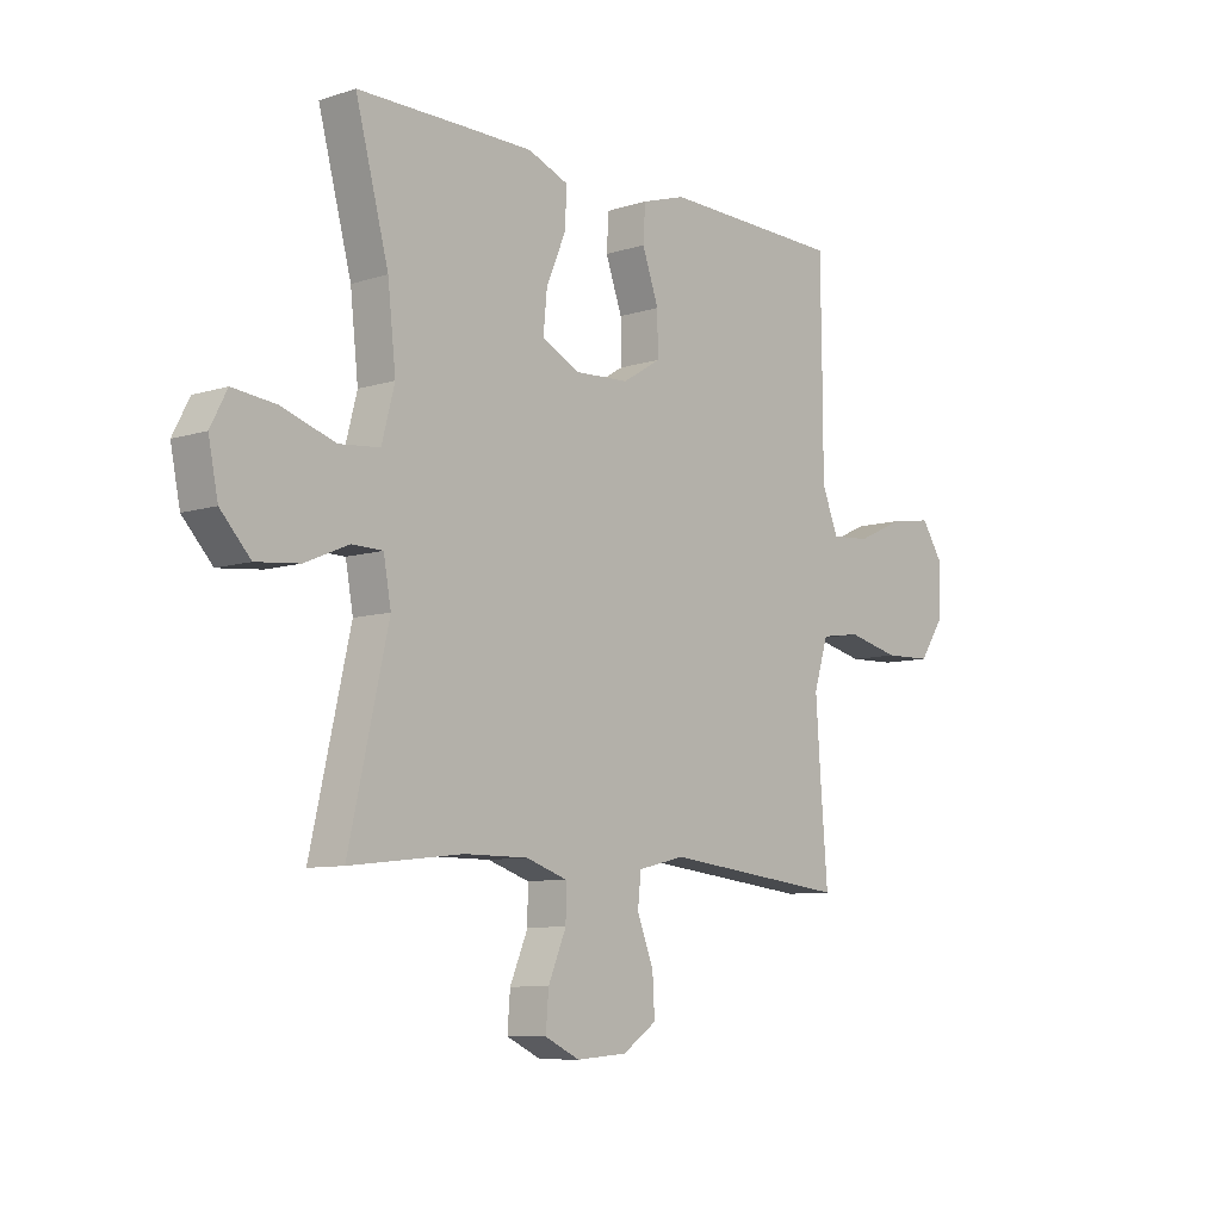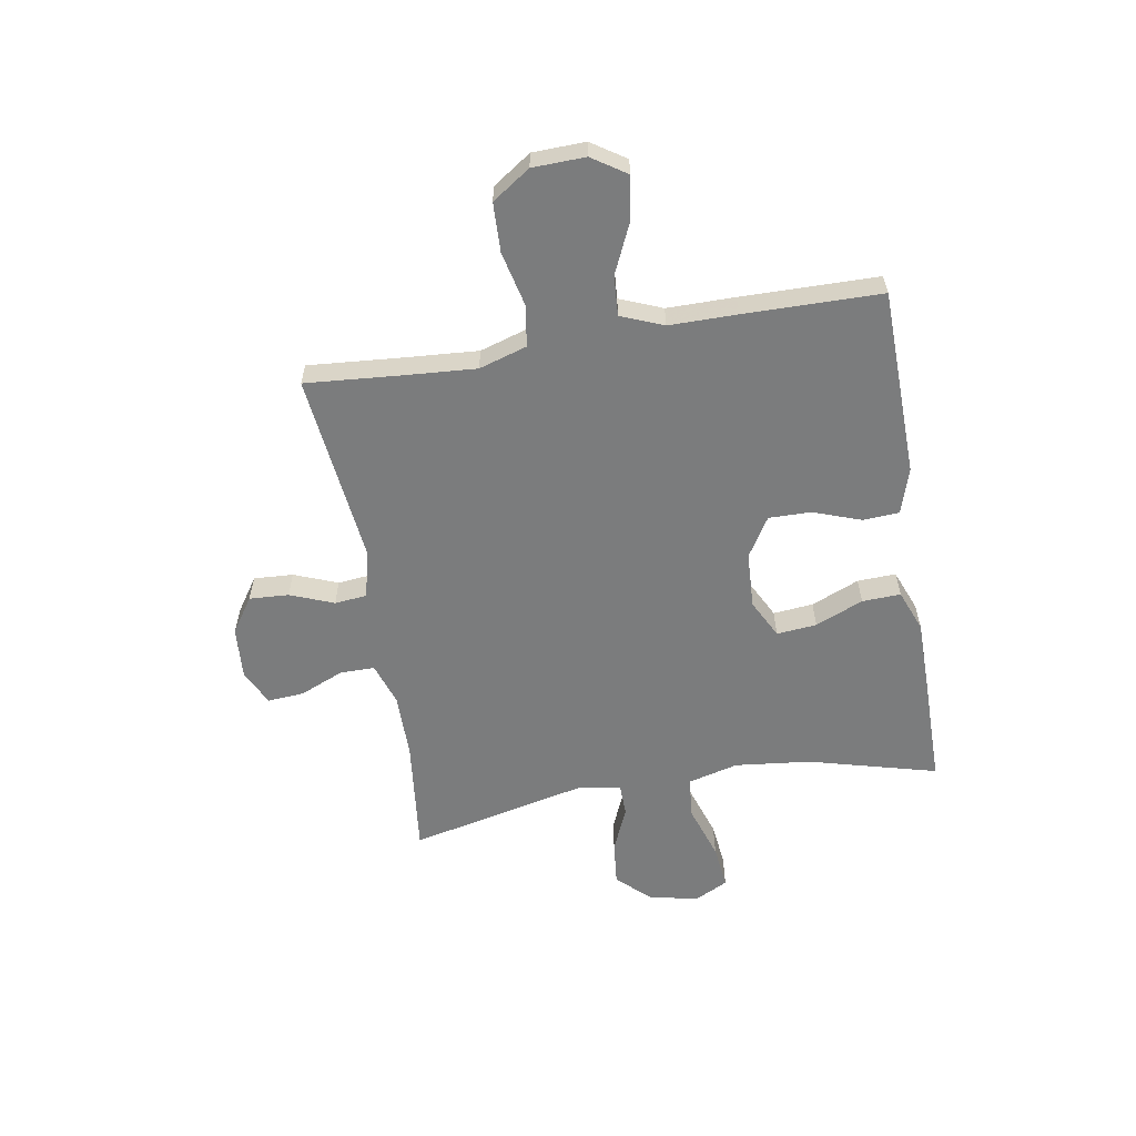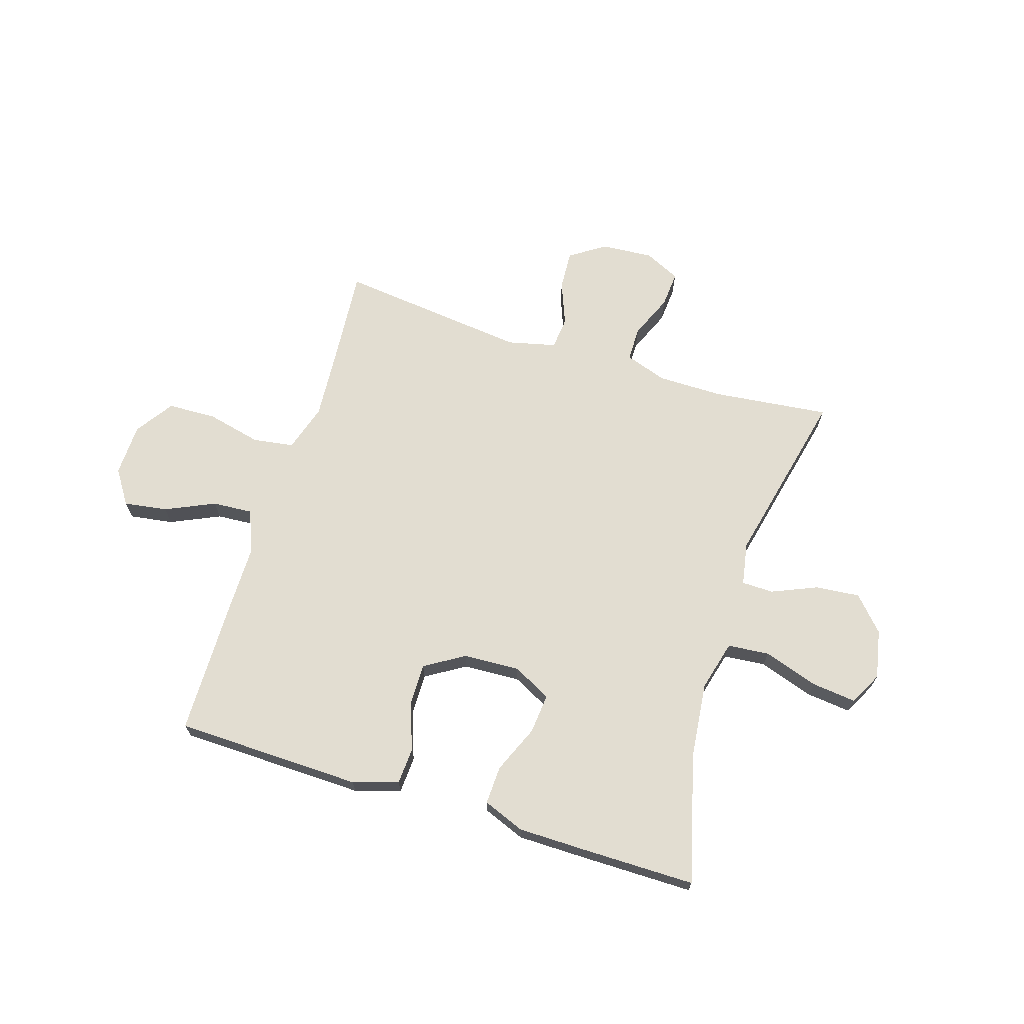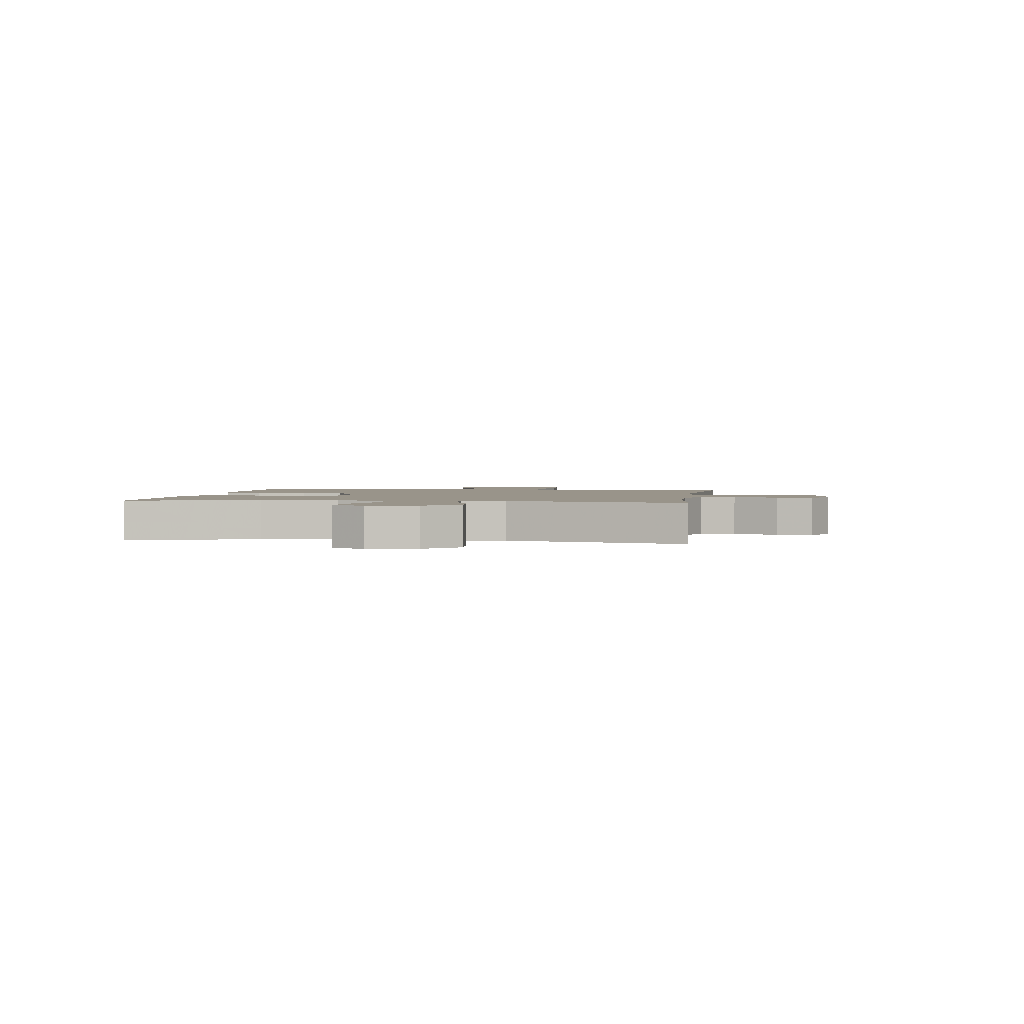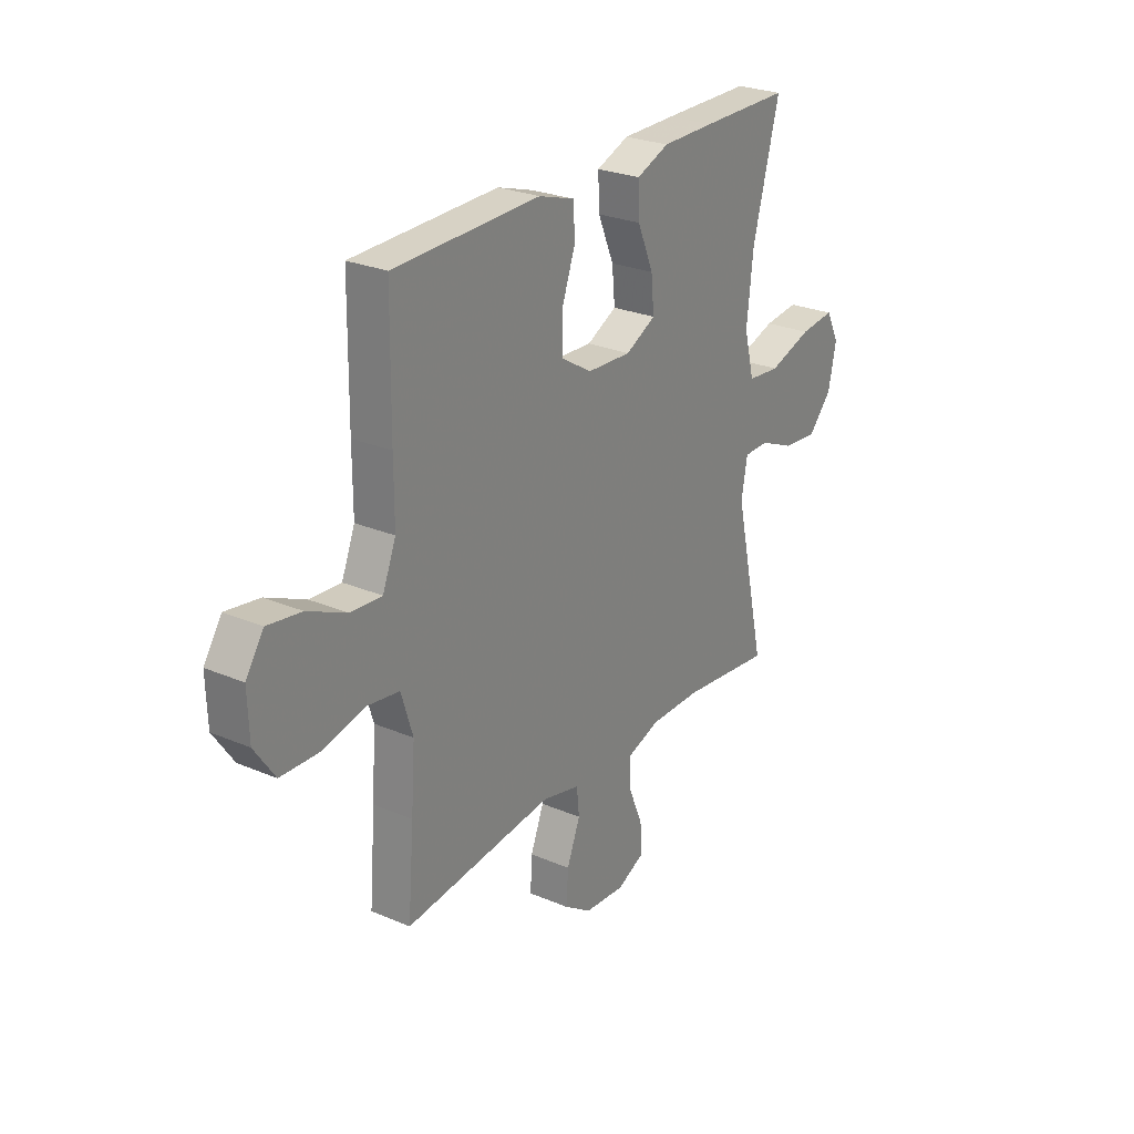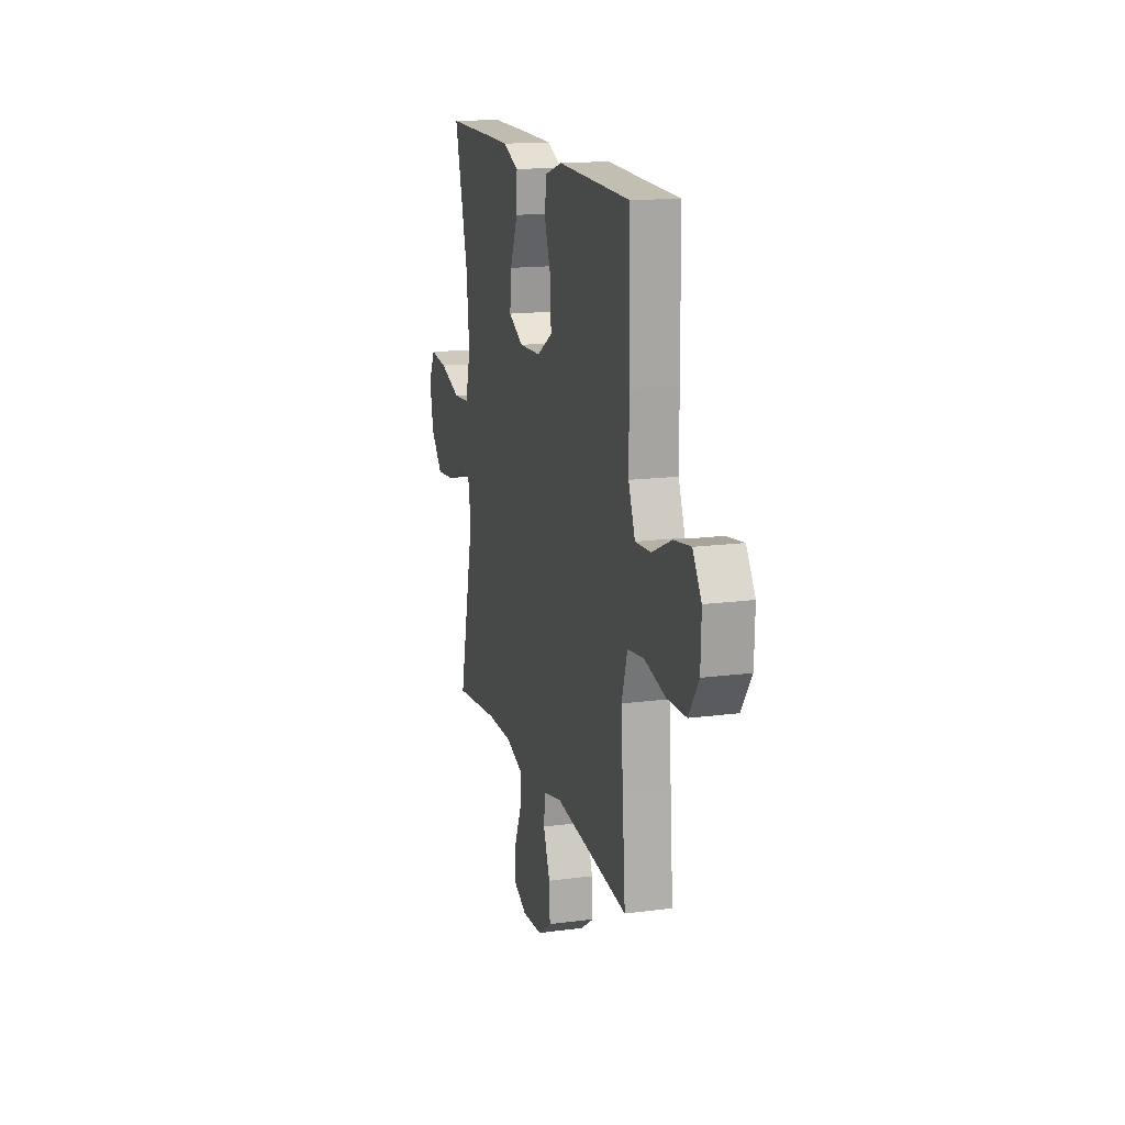
<metadata>
{"format":"obj","ext":"obj","renderer":"f3d","projection":"perspective","resolution":1024,"background":"white","views":[{"elev":-8.4,"azim":131.0,"up":"+Z"},{"elev":-58.7,"azim":-80.4,"up":"+Y"},{"elev":68.5,"azim":17.4,"up":"+Y"},{"elev":1.9,"azim":98.4,"up":"+Y"},{"elev":26.2,"azim":-56.0,"up":"+Z"},{"elev":16.0,"azim":-105.3,"up":"+Z"}]}
</metadata>
<code>
v -0.5 0.07 0.5
v -0.287 0.07 0.505
v -0.16 0.07 0.508
v -0.077 0.07 0.482
v -0.073 0.07 0.416
v -0.104 0.07 0.329
v -0.105 0.07 0.252
v -0.033 0.07 0.208
v 0.07 0.07 0.203
v 0.14 0.07 0.239
v 0.133 0.07 0.312
v 0.096 0.07 0.399
v 0.093 0.07 0.469
v 0.169 0.07 0.499
v 0.292 0.07 0.5
v 0.5 0.07 0.5
v 0.438 0.07 0.266
v 0.423 0.07 0.128
v 0.447 0.07 0.036
v 0.523 0.07 0.029
v 0.623 0.07 0.062
v 0.704 0.07 0.071
v 0.735 0.07 0.011
v 0.717 0.07 -0.078
v 0.661 0.07 -0.139
v 0.58 0.07 -0.131
v 0.498 0.07 -0.096
v 0.44 0.07 -0.097
v 0.426 0.07 -0.175
v 0.5 0.07 -0.5
v 0.288 0.07 -0.476
v 0.168 0.07 -0.476
v 0.091 0.07 -0.502
v 0.091 0.07 -0.565
v 0.125 0.07 -0.645
v 0.13 0.07 -0.711
v 0.065 0.07 -0.742
v -0.03 0.07 -0.735
v -0.094 0.07 -0.692
v -0.09 0.07 -0.62
v -0.059 0.07 -0.541
v -0.065 0.07 -0.482
v -0.153 0.07 -0.461
v -0.5 0.07 -0.5
v -0.486 0.07 -0.325
v -0.477 0.07 -0.196
v -0.504 0.07 -0.109
v -0.579 0.07 -0.098
v -0.678 0.07 -0.121
v -0.767 0.07 -0.118
v -0.814 0.07 -0.049
v -0.817 0.07 0.047
v -0.776 0.07 0.109
v -0.697 0.07 0.097
v -0.607 0.07 0.056
v -0.534 0.07 0.051
v -0.503 0.07 0.128
v -0.503 0.07 0.252
v -0.5 0 0.5
v -0.287 0 0.505
v -0.16 0 0.508
v -0.077 0 0.482
v -0.073 0 0.416
v -0.104 0 0.329
v -0.105 0 0.252
v -0.033 0 0.208
v 0.07 0 0.203
v 0.14 0 0.239
v 0.133 0 0.312
v 0.096 0 0.399
v 0.093 0 0.469
v 0.169 0 0.499
v 0.292 0 0.5
v 0.5 0 0.5
v 0.438 0 0.266
v 0.423 0 0.128
v 0.447 0 0.036
v 0.523 0 0.029
v 0.623 0 0.062
v 0.704 0 0.071
v 0.735 0 0.011
v 0.717 0 -0.078
v 0.661 0 -0.139
v 0.58 0 -0.131
v 0.498 0 -0.096
v 0.44 0 -0.097
v 0.426 0 -0.175
v 0.5 0 -0.5
v 0.288 0 -0.476
v 0.168 0 -0.476
v 0.091 0 -0.502
v 0.091 0 -0.565
v 0.125 0 -0.645
v 0.13 0 -0.711
v 0.065 0 -0.742
v -0.03 0 -0.735
v -0.094 0 -0.692
v -0.09 0 -0.62
v -0.059 0 -0.541
v -0.065 0 -0.482
v -0.153 0 -0.461
v -0.5 0 -0.5
v -0.486 0 -0.325
v -0.477 0 -0.196
v -0.504 0 -0.109
v -0.579 0 -0.098
v -0.678 0 -0.121
v -0.767 0 -0.118
v -0.814 0 -0.049
v -0.817 0 0.047
v -0.776 0 0.109
v -0.697 0 0.097
v -0.607 0 0.056
v -0.534 0 0.051
v -0.503 0 0.128
v -0.503 0 0.252
f 57 58 1 2
f 4 5 6
f 3 4 6
f 2 3 6
f 57 2 6
f 56 57 6
f 53 54 55
f 52 53 55
f 51 52 55
f 50 51 55
f 49 50 55
f 48 49 55
f 47 48 55 56
f 56 6 7
f 47 56 7
f 46 47 7
f 43 44 45
f 46 7 8
f 45 46 8
f 43 45 8
f 42 43 8
f 39 40 41
f 38 39 41
f 37 38 41
f 36 37 41
f 35 36 41
f 34 35 41
f 42 8 9
f 41 42 9
f 34 41 9
f 33 34 9
f 29 30 31
f 28 29 31 32
f 25 26 27
f 24 25 27
f 23 24 27
f 22 23 27
f 21 22 27
f 20 21 27
f 19 20 27 28
f 33 9 10
f 32 33 10
f 28 32 10
f 19 28 10
f 18 19 10
f 15 16 17
f 14 15 17
f 13 14 17
f 12 13 17
f 11 12 17
f 10 11 17 18
f 60 59 116 115
f 64 63 62
f 64 62 61
f 64 61 60
f 64 60 115
f 64 115 114
f 113 112 111
f 113 111 110
f 113 110 109
f 113 109 108
f 113 108 107
f 113 107 106
f 114 113 106 105
f 65 64 114
f 65 114 105
f 65 105 104
f 103 102 101
f 66 65 104
f 66 104 103
f 66 103 101
f 66 101 100
f 99 98 97
f 99 97 96
f 99 96 95
f 99 95 94
f 99 94 93
f 99 93 92
f 67 66 100
f 67 100 99
f 67 99 92
f 67 92 91
f 89 88 87
f 90 89 87 86
f 85 84 83
f 85 83 82
f 85 82 81
f 85 81 80
f 85 80 79
f 85 79 78
f 86 85 78 77
f 68 67 91
f 68 91 90
f 68 90 86
f 68 86 77
f 68 77 76
f 75 74 73
f 75 73 72
f 75 72 71
f 75 71 70
f 75 70 69
f 76 75 69 68
f 1 59 60 2
f 2 60 61 3
f 3 61 62 4
f 4 62 63 5
f 5 63 64 6
f 6 64 65 7
f 7 65 66 8
f 8 66 67 9
f 9 67 68 10
f 10 68 69 11
f 11 69 70 12
f 12 70 71 13
f 13 71 72 14
f 14 72 73 15
f 15 73 74 16
f 16 74 75 17
f 17 75 76 18
f 18 76 77 19
f 19 77 78 20
f 20 78 79 21
f 21 79 80 22
f 22 80 81 23
f 23 81 82 24
f 24 82 83 25
f 25 83 84 26
f 26 84 85 27
f 27 85 86 28
f 28 86 87 29
f 29 87 88 30
f 30 88 89 31
f 31 89 90 32
f 32 90 91 33
f 33 91 92 34
f 34 92 93 35
f 35 93 94 36
f 36 94 95 37
f 37 95 96 38
f 38 96 97 39
f 39 97 98 40
f 40 98 99 41
f 41 99 100 42
f 42 100 101 43
f 43 101 102 44
f 44 102 103 45
f 45 103 104 46
f 46 104 105 47
f 47 105 106 48
f 48 106 107 49
f 49 107 108 50
f 50 108 109 51
f 51 109 110 52
f 52 110 111 53
f 53 111 112 54
f 54 112 113 55
f 55 113 114 56
f 56 114 115 57
f 57 115 116 58
f 58 116 59 1

</code>
